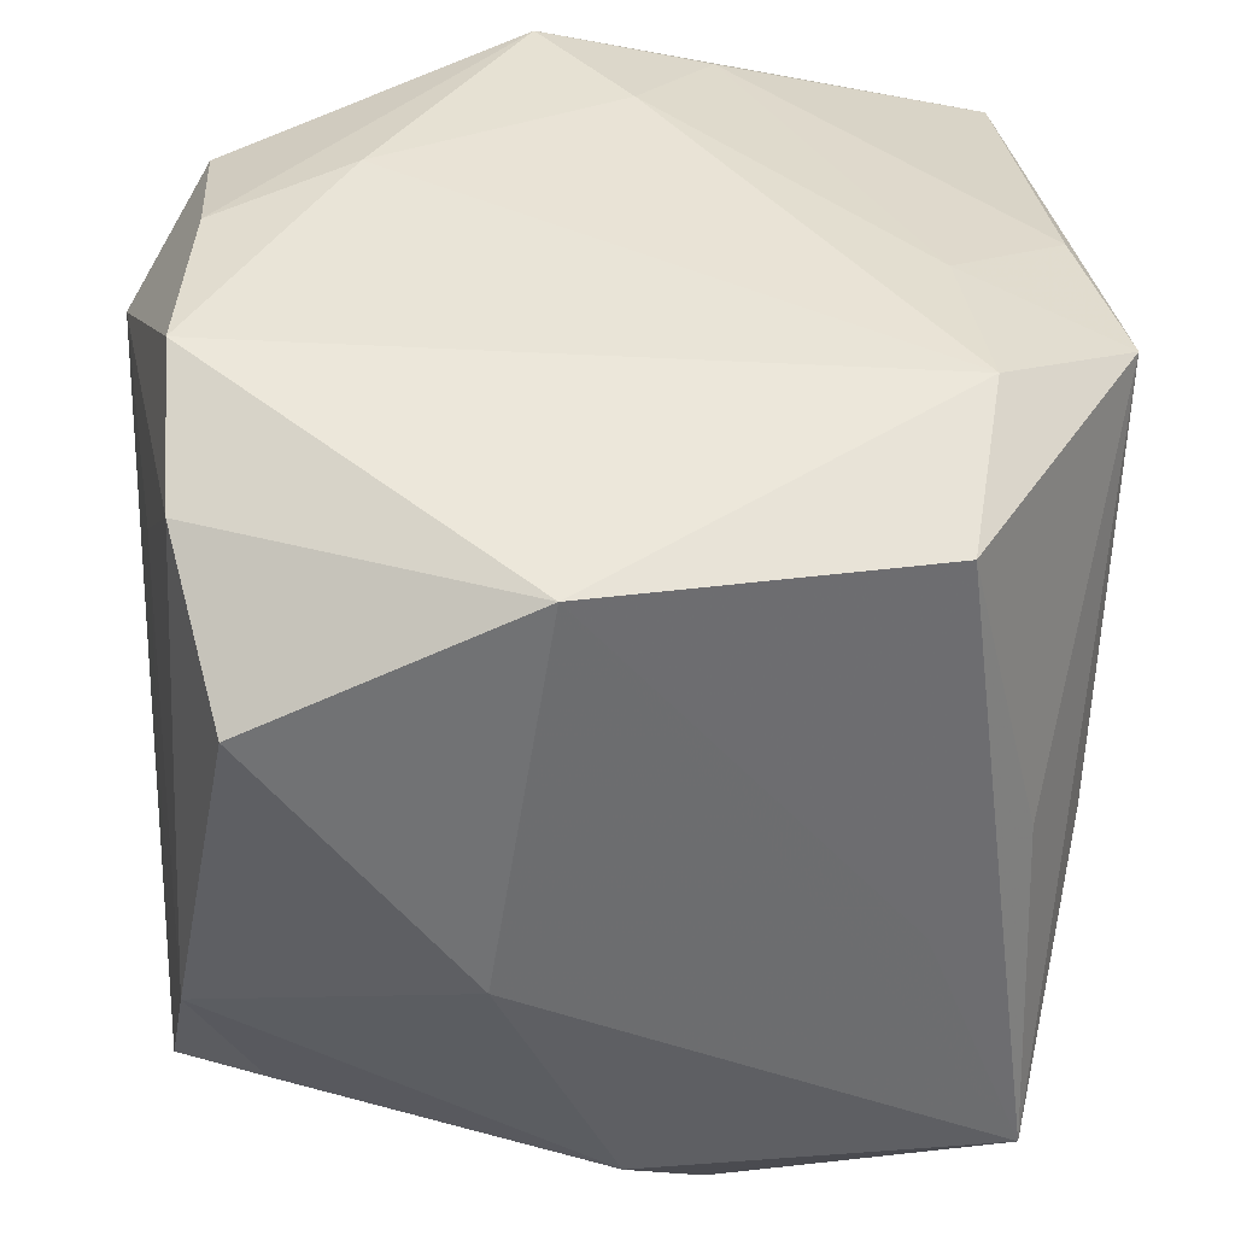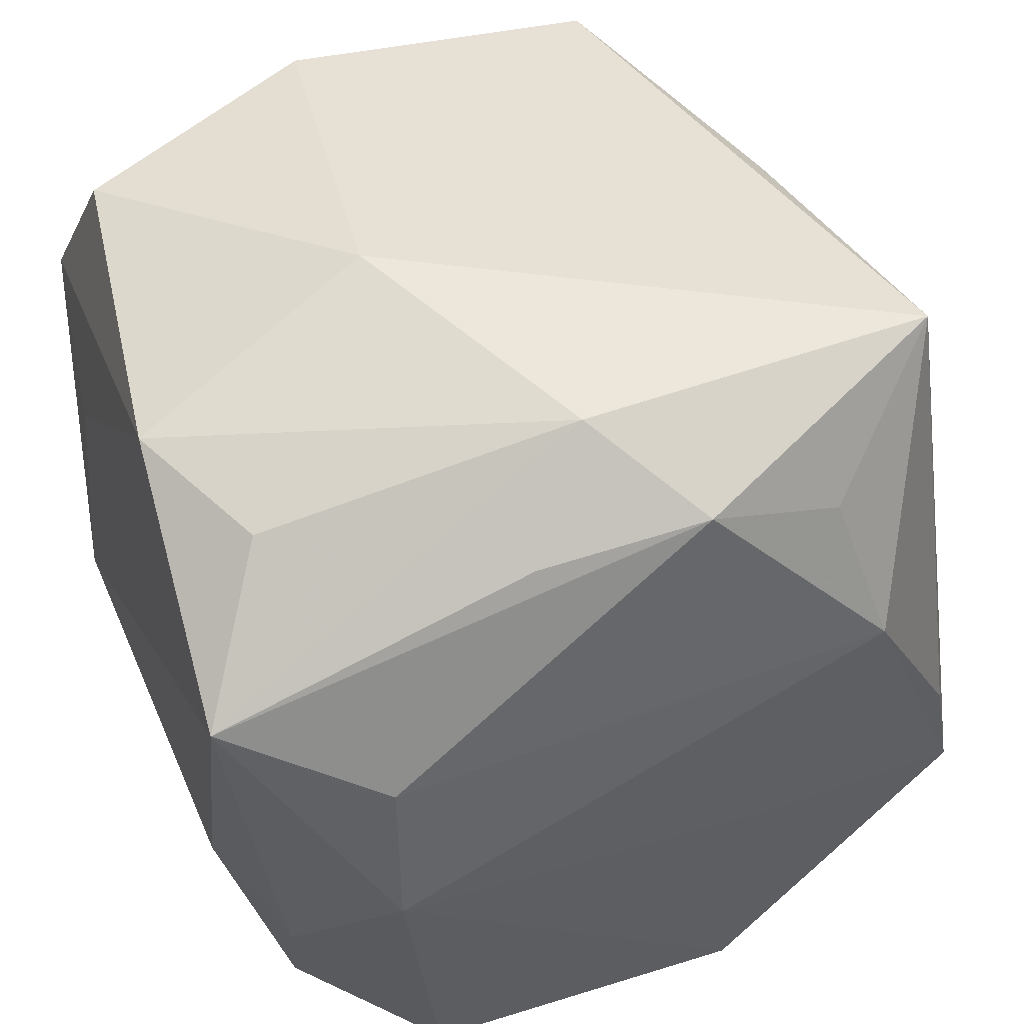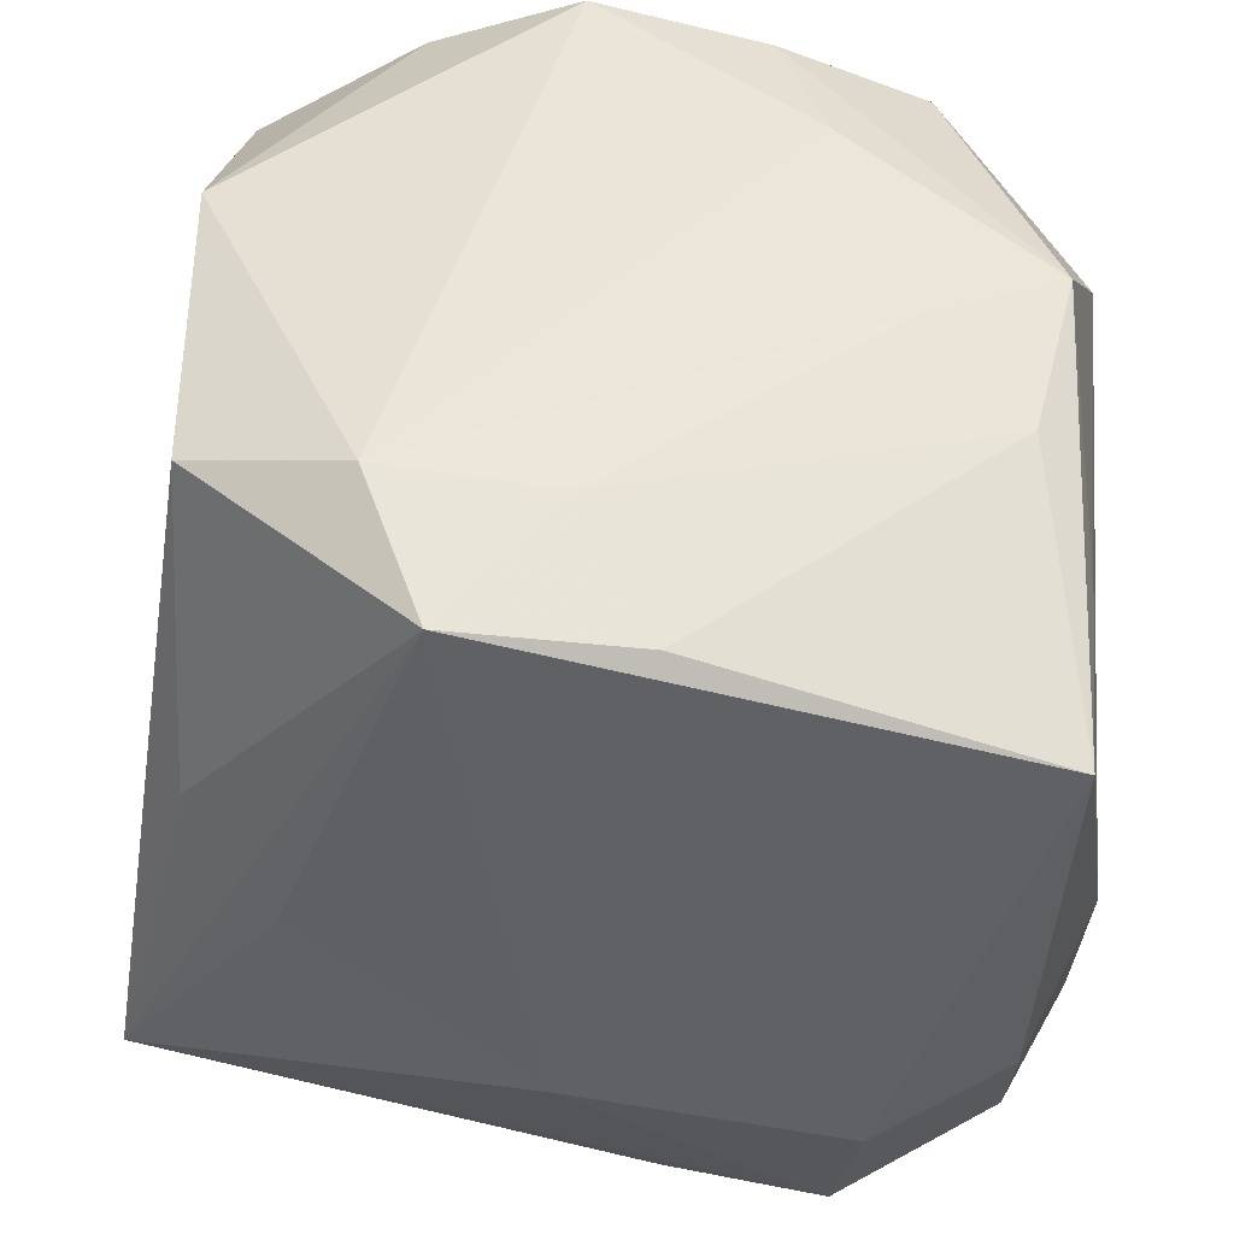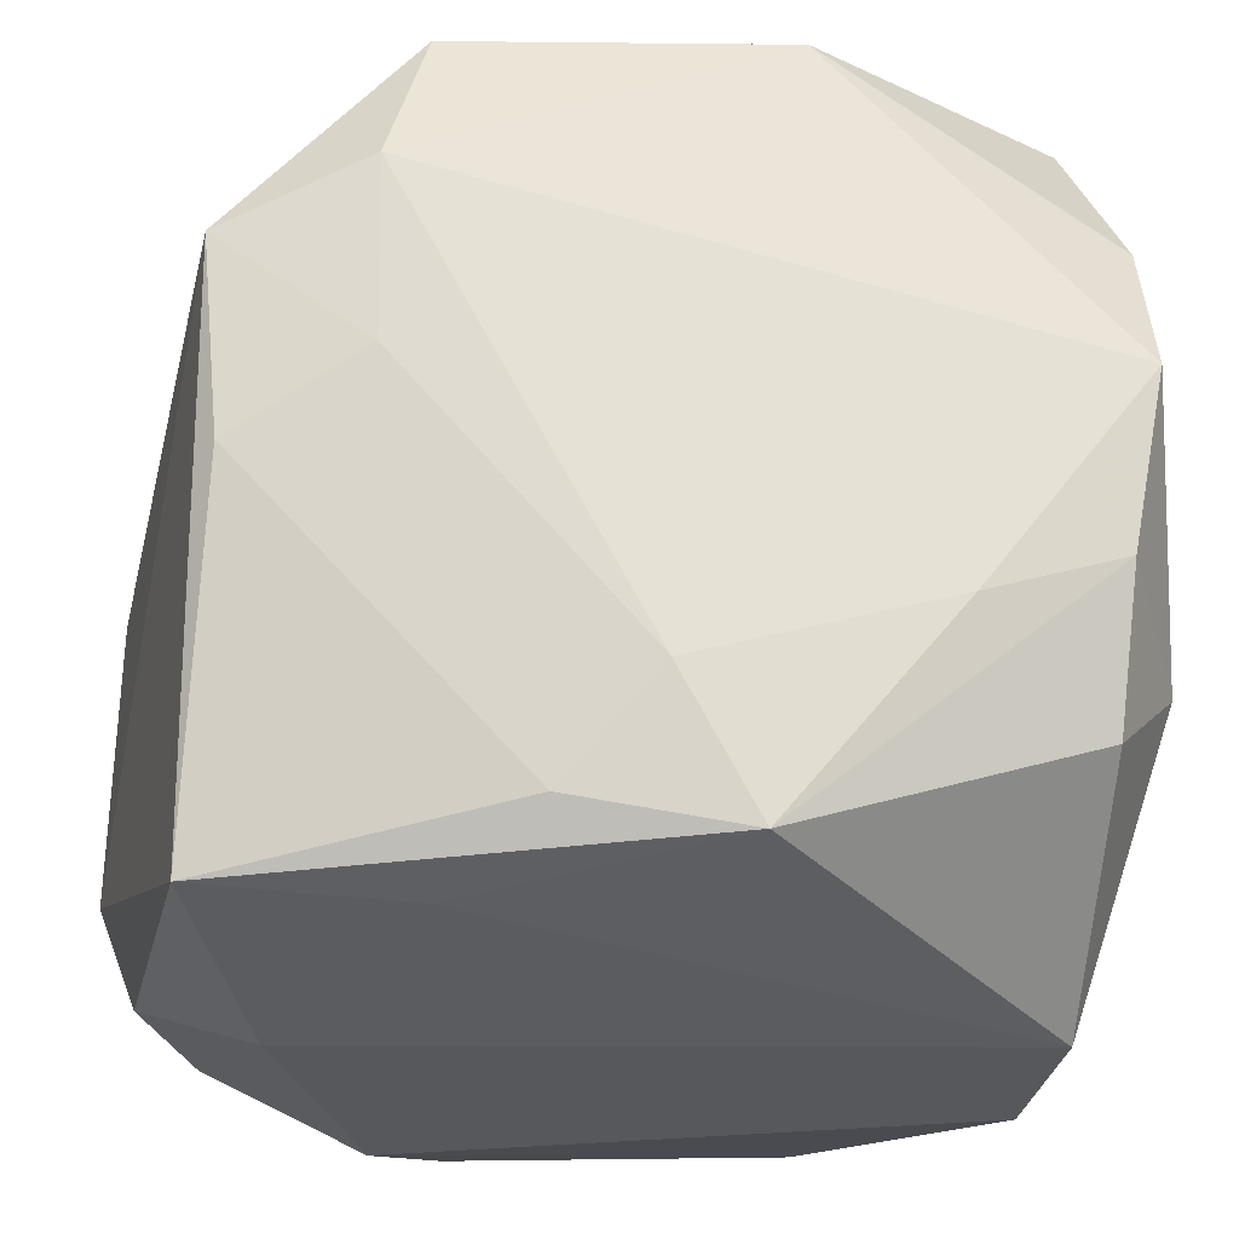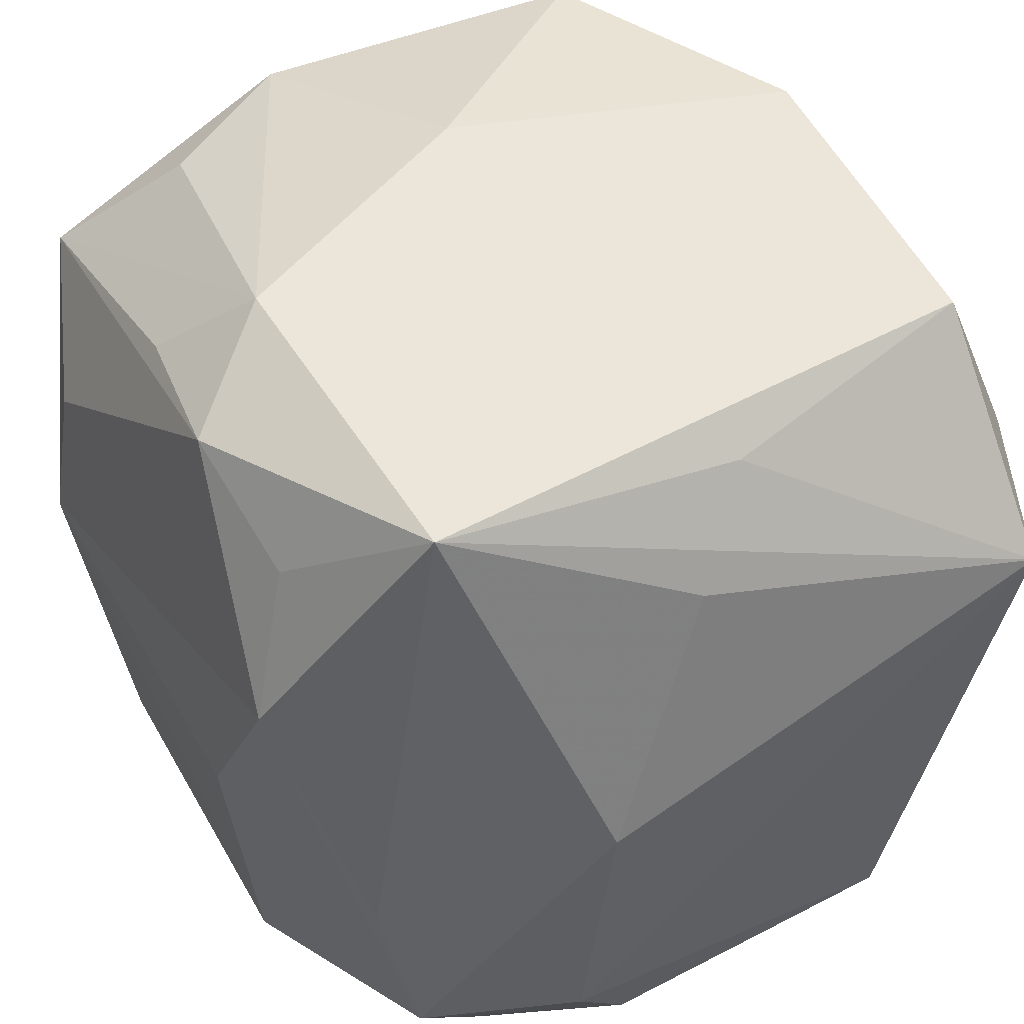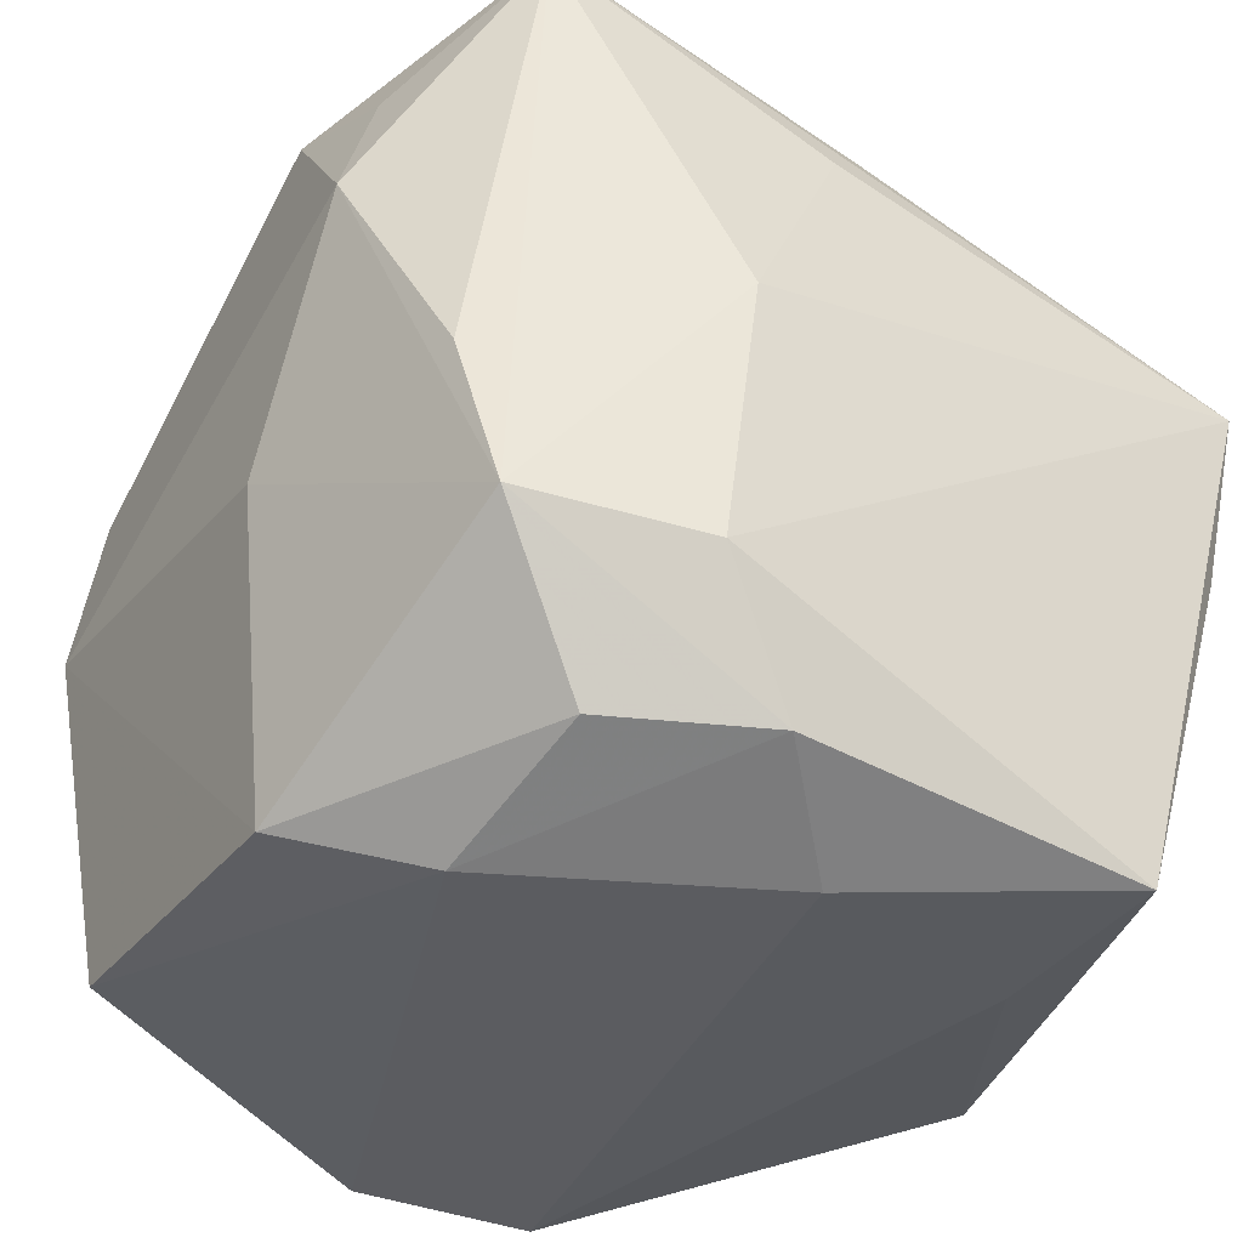
<metadata>
{"format":"obj","ext":"obj","renderer":"f3d","projection":"perspective","resolution":1024,"background":"white","views":[{"elev":45.5,"azim":173.7,"up":"+Z"},{"elev":49.1,"azim":156.6,"up":"+Y"},{"elev":43.6,"azim":-85.3,"up":"+Z"},{"elev":-28.4,"azim":-11.8,"up":"+Y"},{"elev":48.9,"azim":-121.4,"up":"+Y"},{"elev":-34.6,"azim":-122.1,"up":"+Y"}]}
</metadata>
<code>
v -0.01555 0.02201 0.02357
v 0.02531 0.006633 0.01528
v 0.02095 -0.01572 0.02225
v -0.01412 0.026 -0.0005465
v 0.02752 0.01445 -0.01984
v 0.00744 0.02196 -0.02156
v -0.02171 -0.02259 -0.01578
v -0.01164 -0.02651 -0.01714
v -0.02572 -0.02451 0.01536
v 0.02365 0.01406 0.02297
v -0.008447 -0.02132 0.02255
v -0.02198 -0.003493 -0.02334
v -0.006161 -0.02396 -0.02471
v 0.02627 -0.009899 0.01649
v -0.002889 0.02399 -0.02362
v 0.02462 -0.006803 -0.02172
v 0.001896 -0.02316 0.0244
v 0.02377 -0.0161 -0.01846
v 0.01798 0.009181 -0.02472
v -0.01421 0.01115 -0.02652
v -0.02682 0.007858 0.02372
v 0.009407 0.02829 0.0009362
v -0.01794 0.001507 0.02509
v 0.02667 -0.009538 -0.01134
v 0.002367 0.02785 -0.01663
v -0.0201 0.02265 0.003903
v 0.01845 -0.0008993 -0.02629
v -0.02805 0.002113 -0.009327
v -0.006475 -0.003895 -0.02682
v -0.02552 -0.003356 0.02198
v 0.02169 0.02221 -0.01265
v -0.02448 -0.01327 -0.02192
v 0.02565 0.02331 -0.003643
v 0.02317 0.004587 0.02665
v -0.02421 0.01724 -0.001141
v -0.01954 -0.02651 -0.0006094
v 0.01539 -0.02248 -0.02391
v -0.02817 -0.01483 -0.01169
v 0.0231 -0.02646 -0.003687
v 0.005033 0.02403 0.02497
v -0.02603 -0.02277 -0.006705
v 0.01249 -0.009868 0.026
v -0.01301 -0.02474 0.01582
v -0.02017 0.02798 -0.01725
v 0.02173 0.02437 0.01745
v -0.01838 0.012 0.02665
v 0.02246 -0.02651 0.007869
v -0.01179 0.0205 -0.02315
v 0.02132 -0.00646 0.02539
v -0.003059 -0.01488 0.02535
f 17 9 43
f 47 39 14
f 17 43 47
f 47 9 36
f 47 43 9
f 44 1 4
f 27 20 19
f 14 39 24
f 39 18 24
f 3 47 14
f 17 47 3
f 42 34 46
f 10 34 14
f 12 32 44
f 44 20 12
f 12 20 32
f 32 13 7
f 37 18 39
f 37 13 27
f 32 20 29
f 29 13 32
f 29 20 27
f 27 13 29
f 26 1 44
f 15 19 20
f 14 24 5
f 5 31 33
f 19 15 5
f 27 19 5
f 11 9 17
f 11 30 9
f 11 23 30
f 9 30 21
f 21 38 9
f 46 1 21
f 21 23 46
f 30 23 21
f 21 26 44
f 1 26 21
f 44 32 28
f 32 38 28
f 38 21 28
f 50 42 46
f 17 42 50
f 46 23 50
f 50 11 17
f 23 11 50
f 34 42 49
f 14 34 49
f 49 3 14
f 17 3 49
f 49 42 17
f 2 10 14
f 33 10 2
f 14 5 2
f 2 5 33
f 45 33 22
f 45 10 33
f 8 7 13
f 8 47 36
f 39 47 8
f 8 37 39
f 13 37 8
f 41 38 32
f 32 7 41
f 9 38 41
f 36 9 41
f 41 8 36
f 7 8 41
f 48 20 44
f 44 15 48
f 48 15 20
f 25 15 44
f 25 44 22
f 22 33 25
f 33 31 25
f 31 5 25
f 27 5 16
f 16 37 27
f 18 37 16
f 16 24 18
f 16 5 24
f 35 21 44
f 44 28 35
f 35 28 21
f 40 45 22
f 40 4 1
f 10 45 40
f 22 44 40
f 44 4 40
f 34 10 40
f 40 1 46
f 46 34 40
f 6 5 15
f 15 25 6
f 6 25 5

</code>
